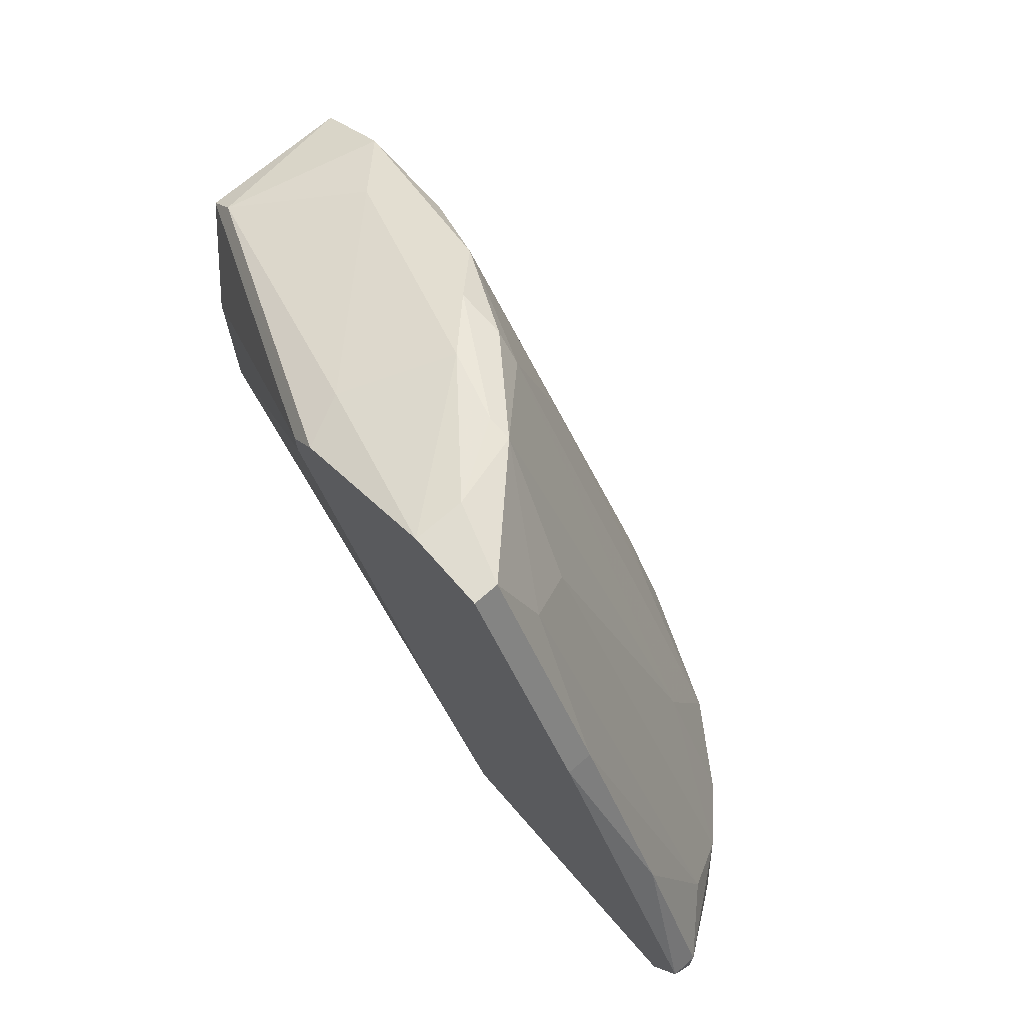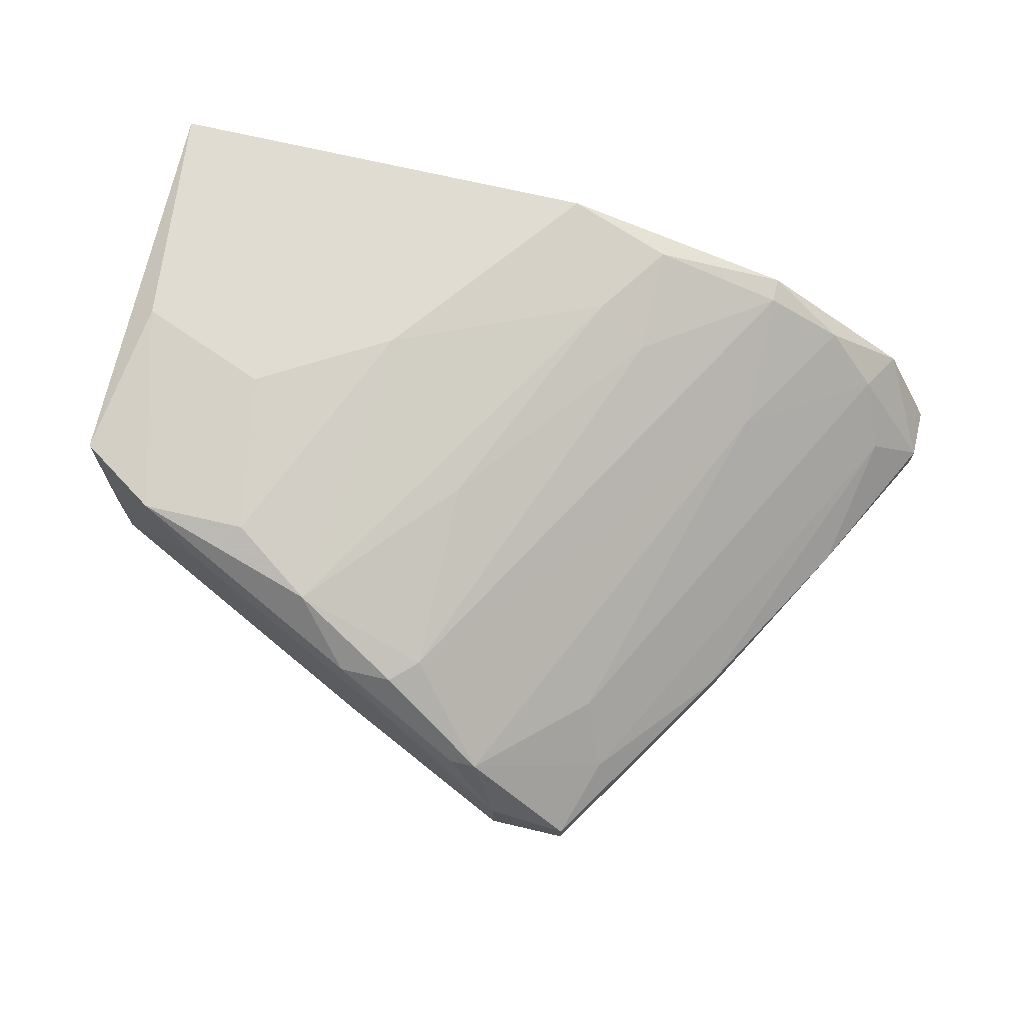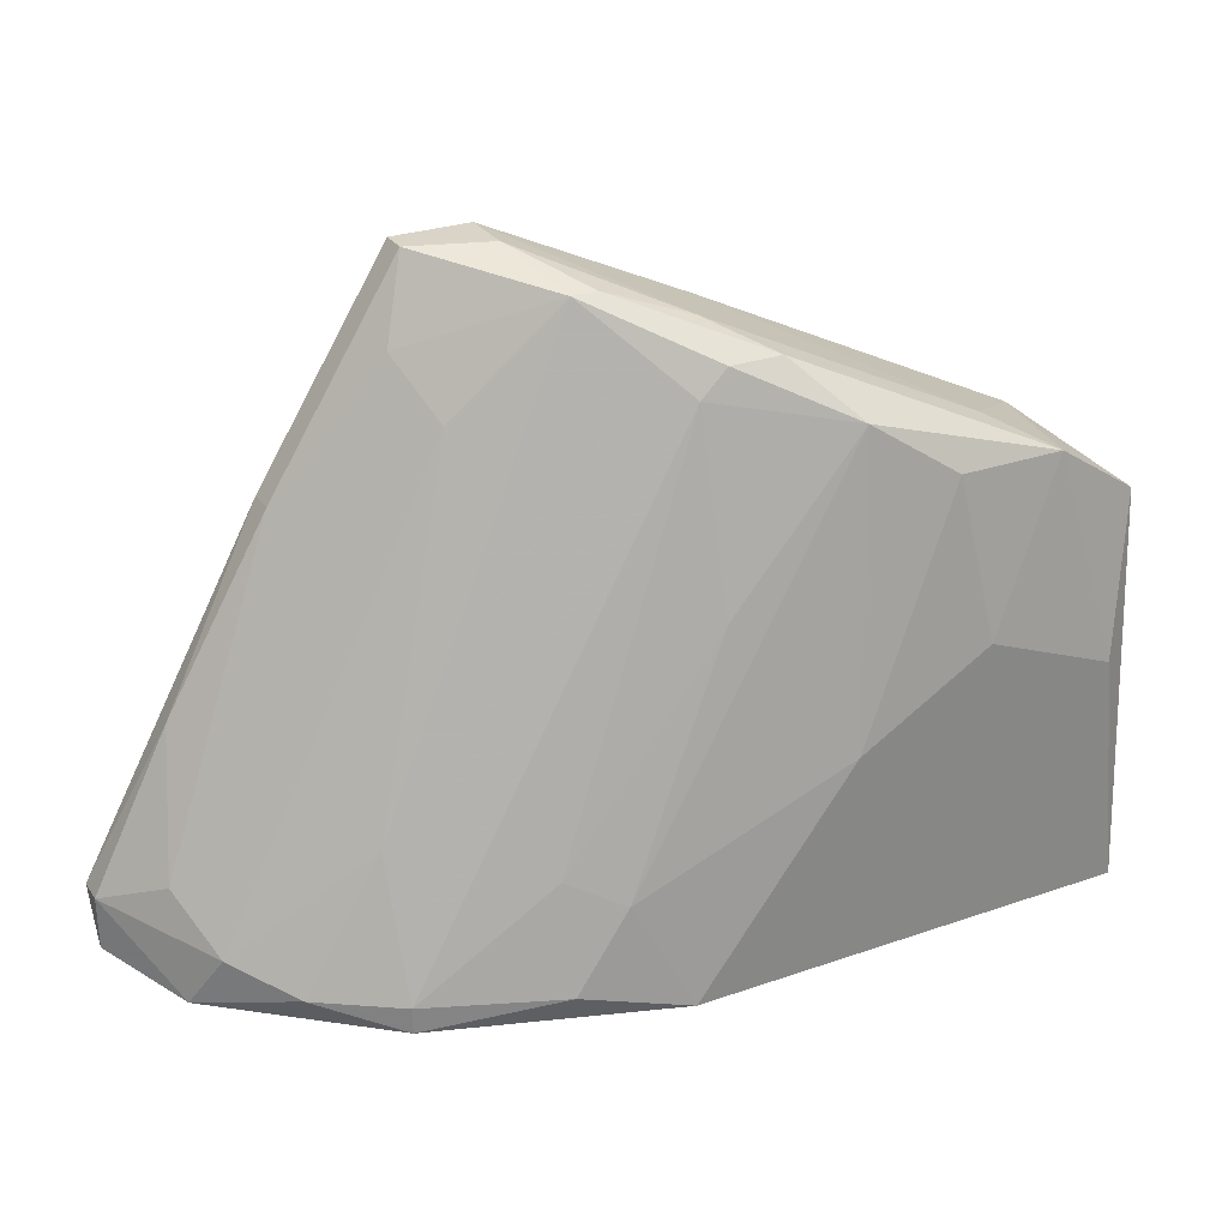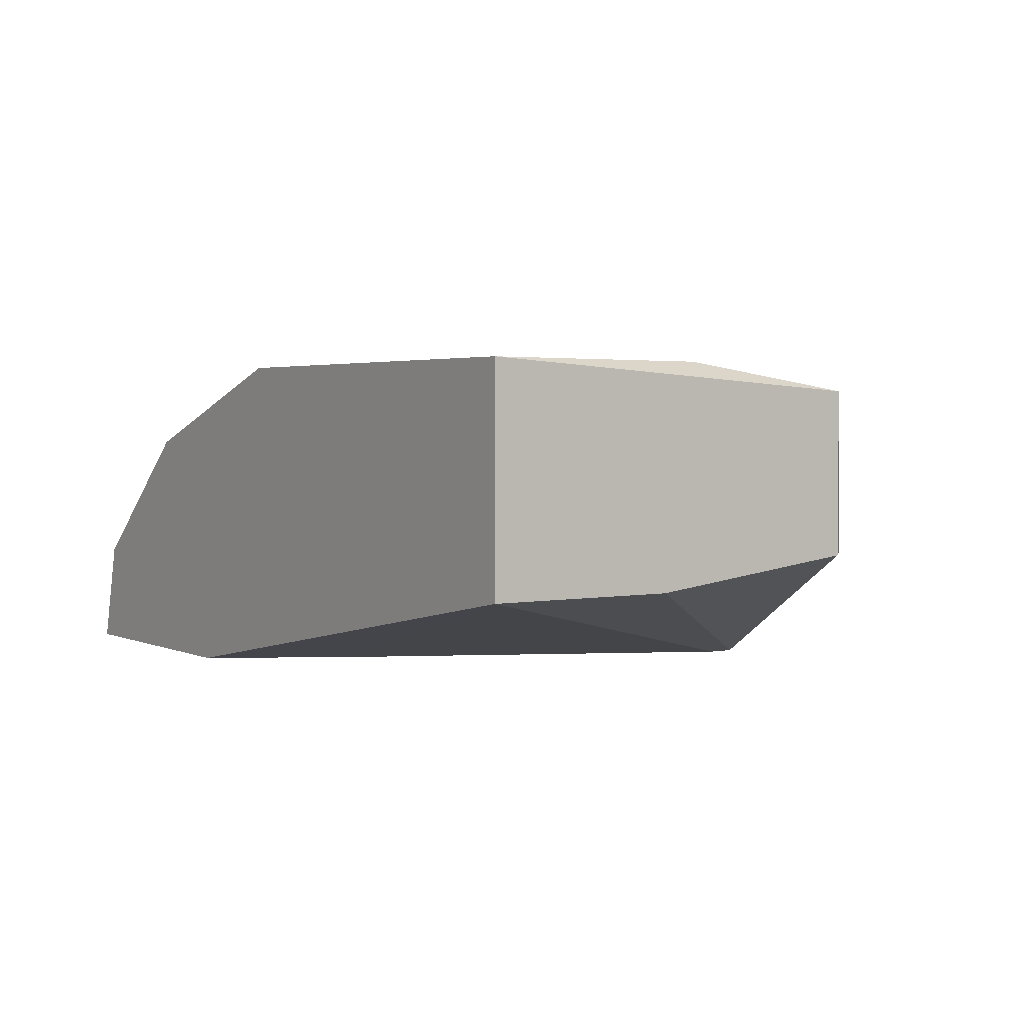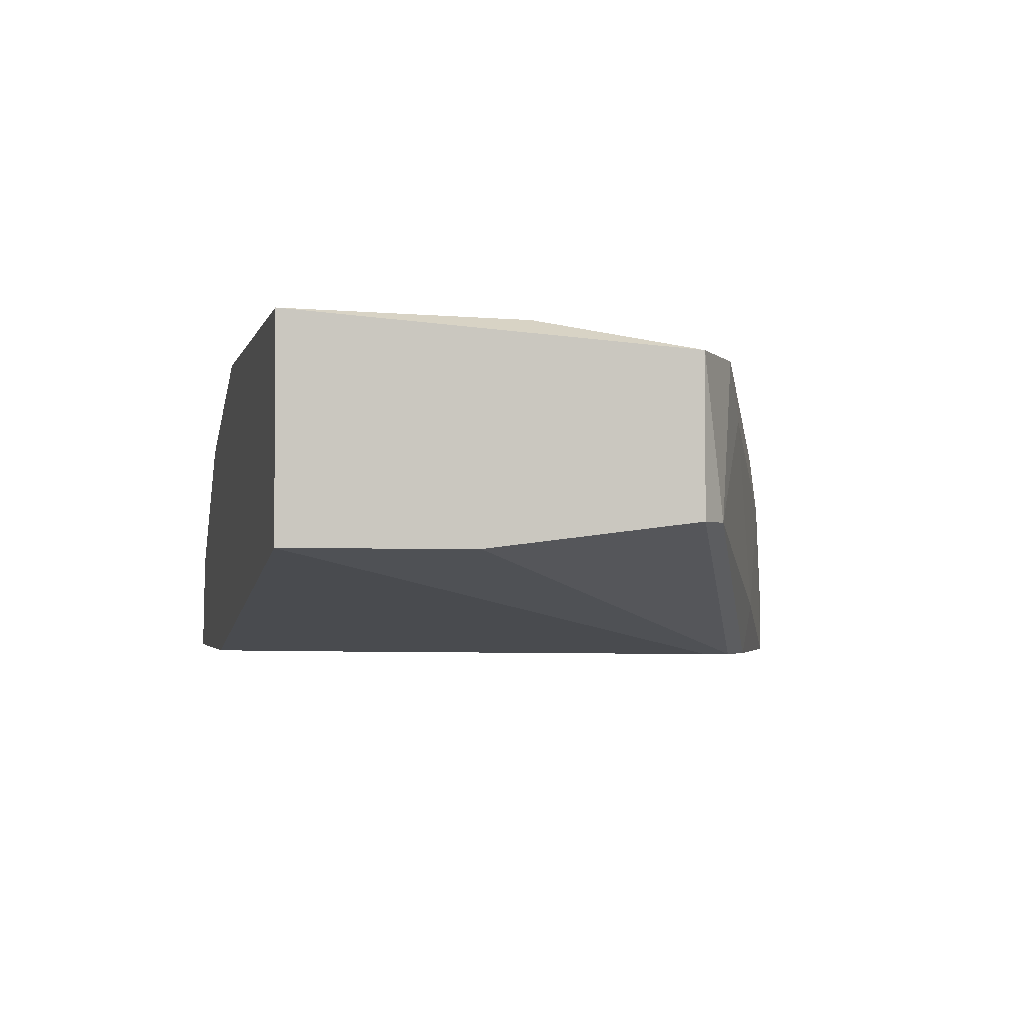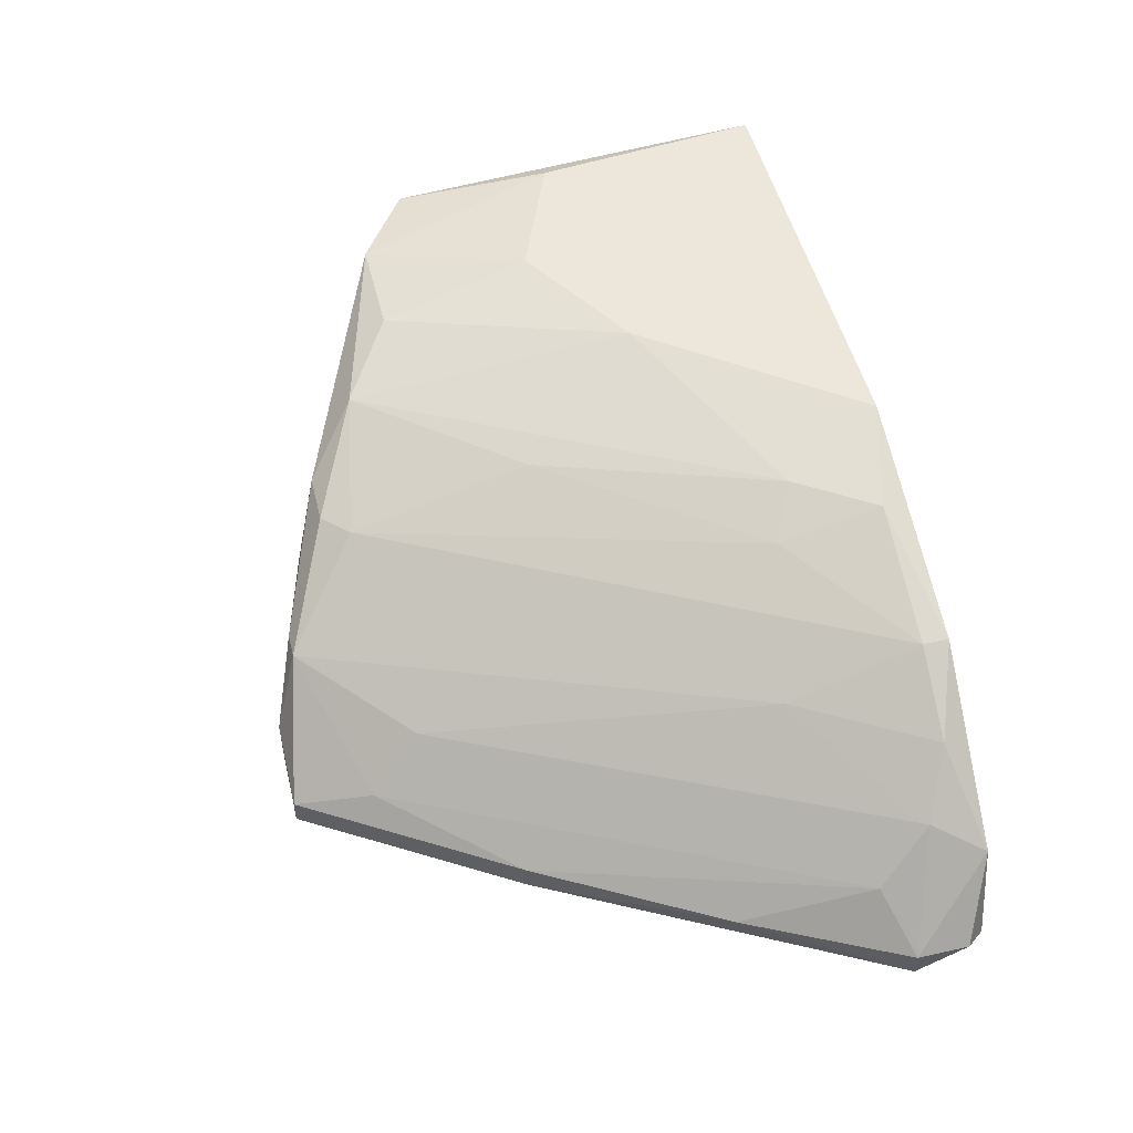
<metadata>
{"format":"obj","ext":"obj","renderer":"f3d","projection":"perspective","resolution":1024,"background":"white","views":[{"elev":69.5,"azim":-131.1,"up":"+Y"},{"elev":69.1,"azim":-166.7,"up":"+Z"},{"elev":28.5,"azim":-27.5,"up":"+Y"},{"elev":2.7,"azim":56.3,"up":"+Z"},{"elev":-2.4,"azim":77.0,"up":"+Z"},{"elev":50.4,"azim":-103.8,"up":"+Z"}]}
</metadata>
<code>
v -0.03503 0.01647 0.02689
v -0.03503 0.006077 0.03282
v -0.01425 0.003106 0.04321
v -0.01425 0.03724 0.03282
v -0.006835 0.03427 0.03727
v -0.006835 0.03427 0.02837
v -0.006835 0.0313 0.0254
v -0.006835 0.03278 0.0254
v 0.000584 0.02833 0.04172
v -0.01574 0.03724 0.03282
v -0.008322 0.03427 0.0254
v -0.01722 0.03872 0.0254
v -0.01722 0.03872 0.02837
v -0.01722 0.009044 0.04172
v -0.01722 0.01053 0.0254
v -0.009809 0.03427 0.03727
v -0.009809 0.03575 0.03431
v 0.009491 0.01647 0.04321
v 0.009491 0.02685 0.03282
v -0.02019 0.004592 0.04172
v -0.02019 0.01053 0.04024
v -0.01129 0.02239 0.04024
v -0.01129 0.03278 0.03727
v -0.02761 0.003106 0.03876
v -0.02761 0.004592 0.03876
v -0.02761 0.01201 0.03579
v -0.03652 0.003106 0.03134
v -0.03652 0.009044 0.02985
v -0.02909 0.02685 0.0254
v -0.02909 0.02685 0.02689
v -0.02167 0.003106 0.0254
v -0.02167 0.03872 0.0254
v -0.02167 0.03872 0.02689
v -0.02167 0.0313 0.03134
v -0.038 0.003106 0.0254
v -0.02315 0.03427 0.02837
v 0.006522 0.02833 0.04172
v -0.03206 0.004592 0.03579
v -0.03949 0.004592 0.02689
v -0.03949 0.007562 0.0254
v -0.03949 0.007562 0.02689
v -0.003866 0.0313 0.04024
v 0.003553 0.02982 0.03876
v 0.01098 0.003106 0.03134
v 0.01098 0.003106 0.04321
v 0.01098 0.02536 0.04172
v 0.01098 0.02536 0.03282
v 0.01098 0.0135 0.03134
v 0.002071 0.01943 0.04321
v -0.005353 0.01498 0.04321
f 33 29 30
f 35 44 3
f 3 44 45
f 44 46 45
f 46 44 47
f 8 35 32
f 44 35 31
f 35 8 31
f 3 45 49
f 4 13 10
f 32 35 40
f 46 47 19
f 37 46 19
f 35 3 27
f 44 8 48
f 47 44 48
f 8 47 48
f 27 38 2
f 3 49 50
f 14 3 50
f 42 14 50
f 32 13 12
f 8 32 12
f 45 46 18
f 49 45 18
f 46 37 18
f 37 49 18
f 44 31 15
f 31 8 15
f 13 4 17
f 12 13 17
f 1 40 41
f 27 2 41
f 25 38 24
f 27 3 24
f 38 27 24
f 37 42 9
f 49 37 9
f 50 49 9
f 42 50 9
f 13 32 33
f 10 13 33
f 36 10 33
f 8 44 7
f 44 15 7
f 15 8 7
f 10 36 34
f 4 10 5
f 42 37 5
f 17 4 5
f 3 14 20
f 24 3 20
f 25 24 20
f 47 8 11
f 19 47 11
f 8 12 11
f 38 25 26
f 23 10 26
f 25 23 26
f 2 38 26
f 10 34 26
f 34 2 26
f 1 41 28
f 41 2 28
f 34 36 28
f 2 34 28
f 23 25 21
f 25 20 21
f 20 14 21
f 40 35 39
f 35 27 39
f 41 40 39
f 27 41 39
f 32 40 29
f 40 1 29
f 33 32 29
f 12 17 6
f 19 11 6
f 11 12 6
f 37 19 43
f 5 37 43
f 17 5 43
f 19 6 43
f 6 17 43
f 23 42 16
f 10 23 16
f 5 10 16
f 42 5 16
f 42 23 22
f 14 42 22
f 23 21 22
f 21 14 22
f 36 33 30
f 1 28 30
f 28 36 30
f 29 1 30

</code>
